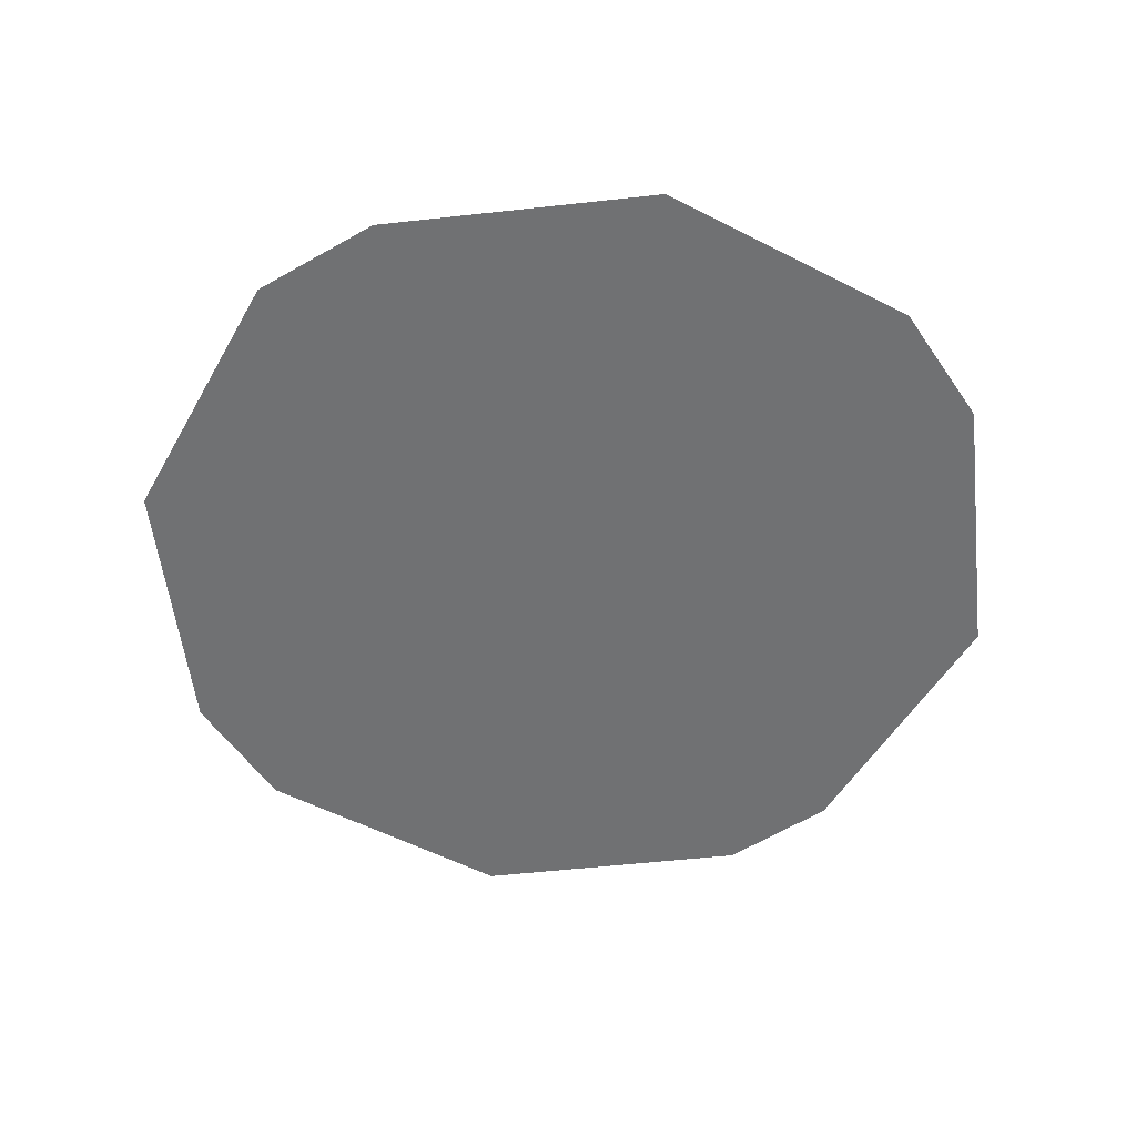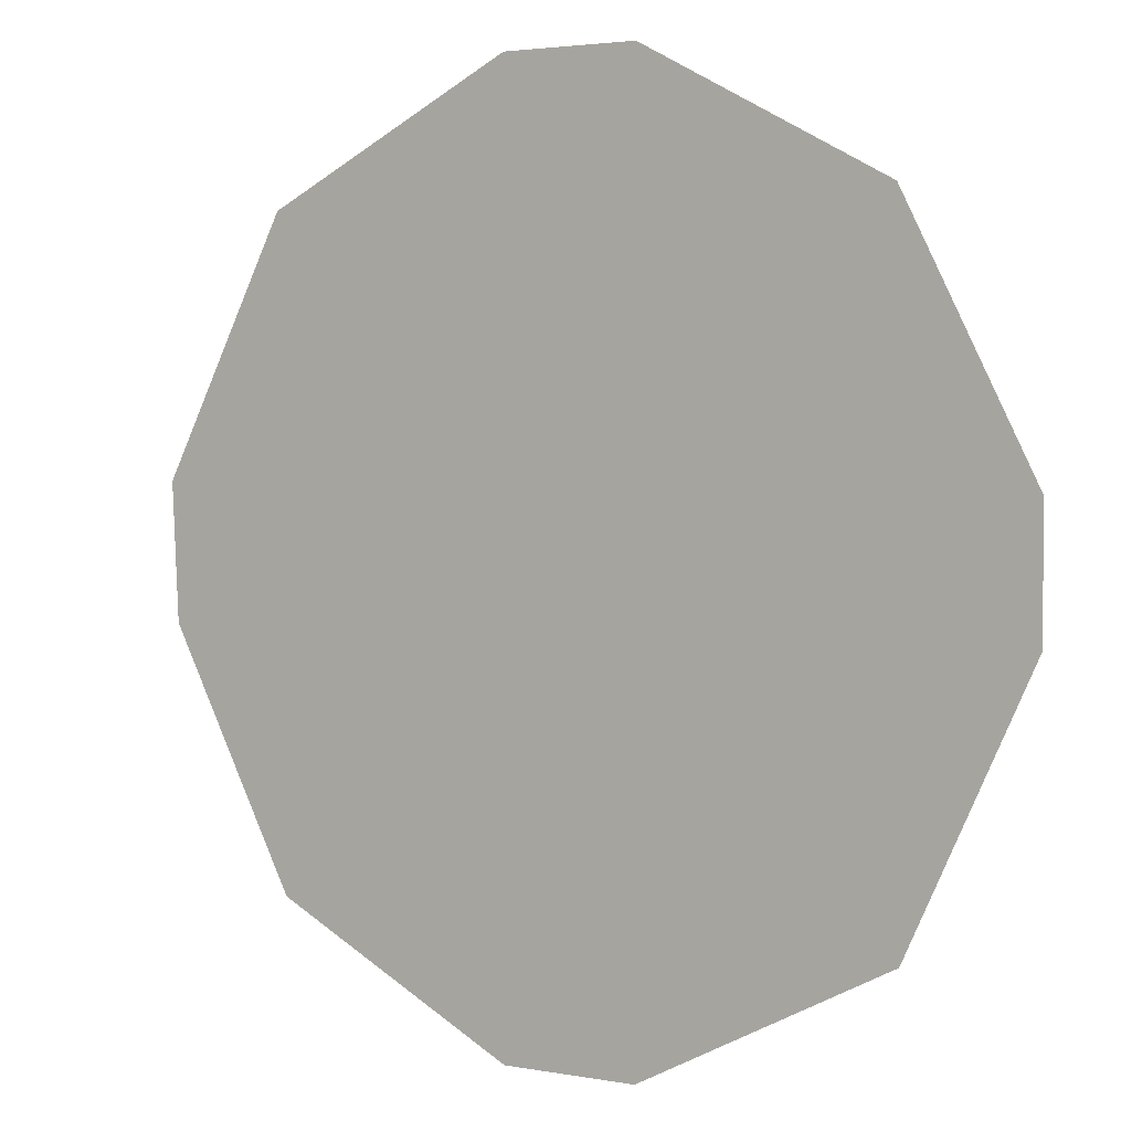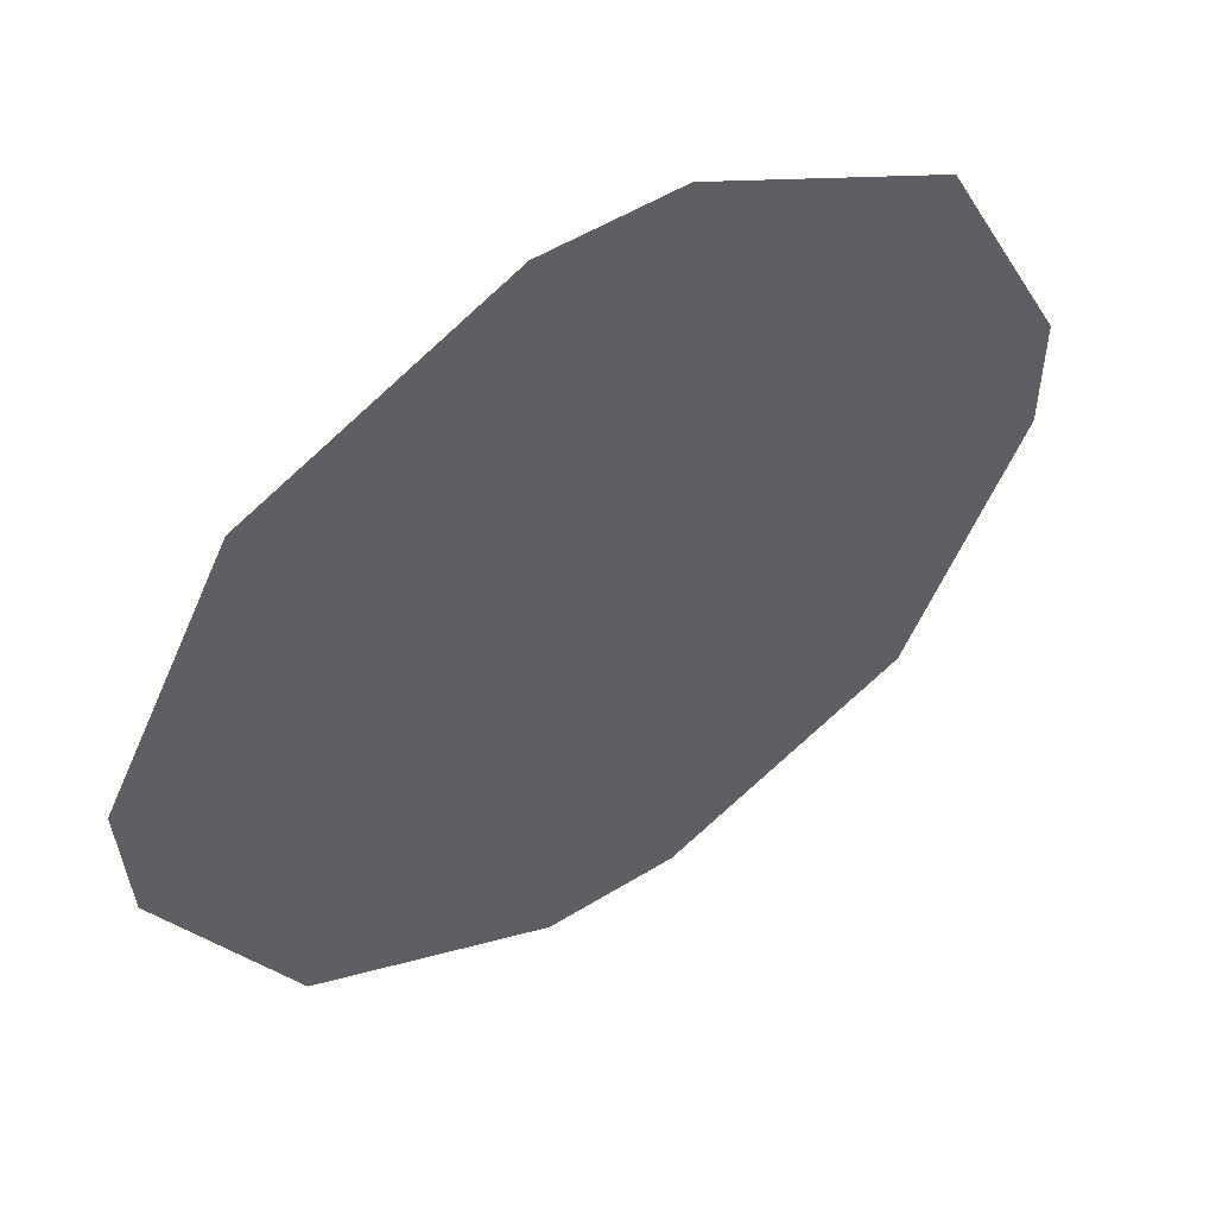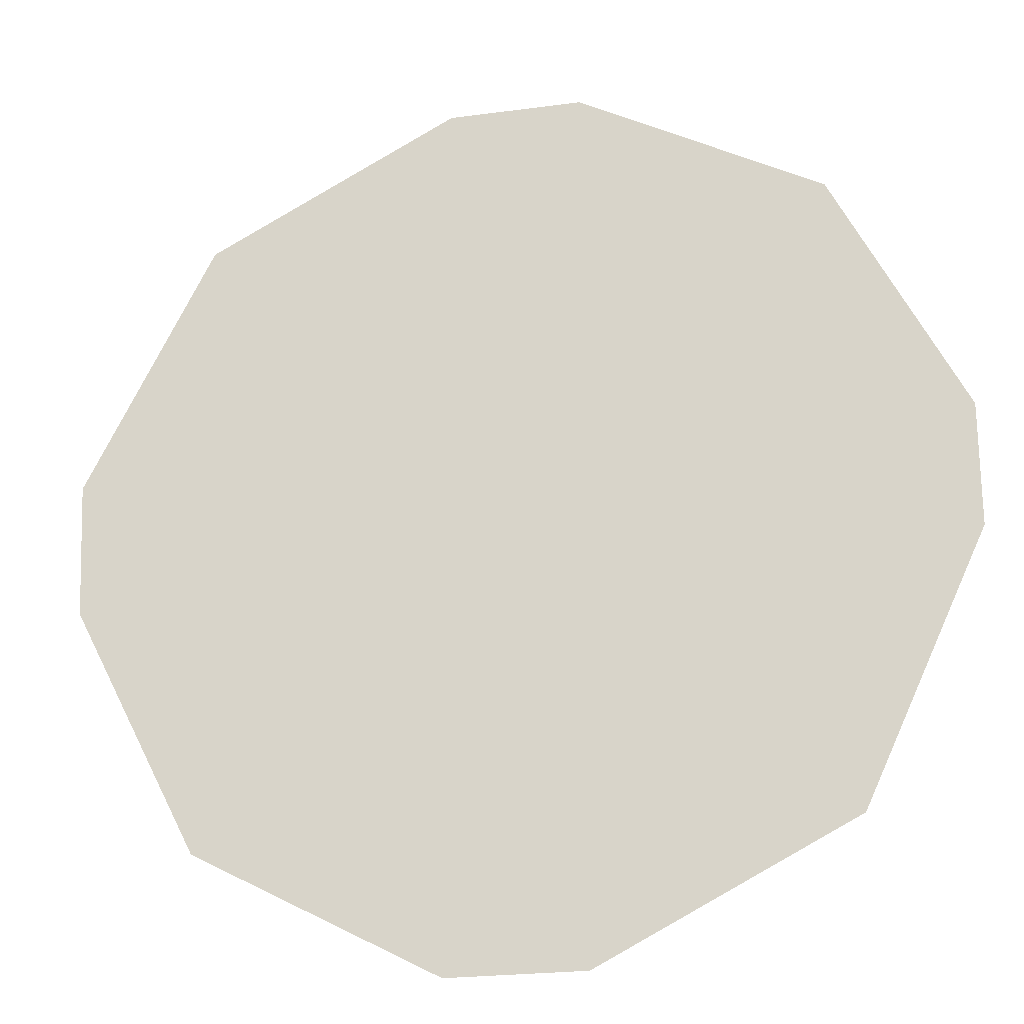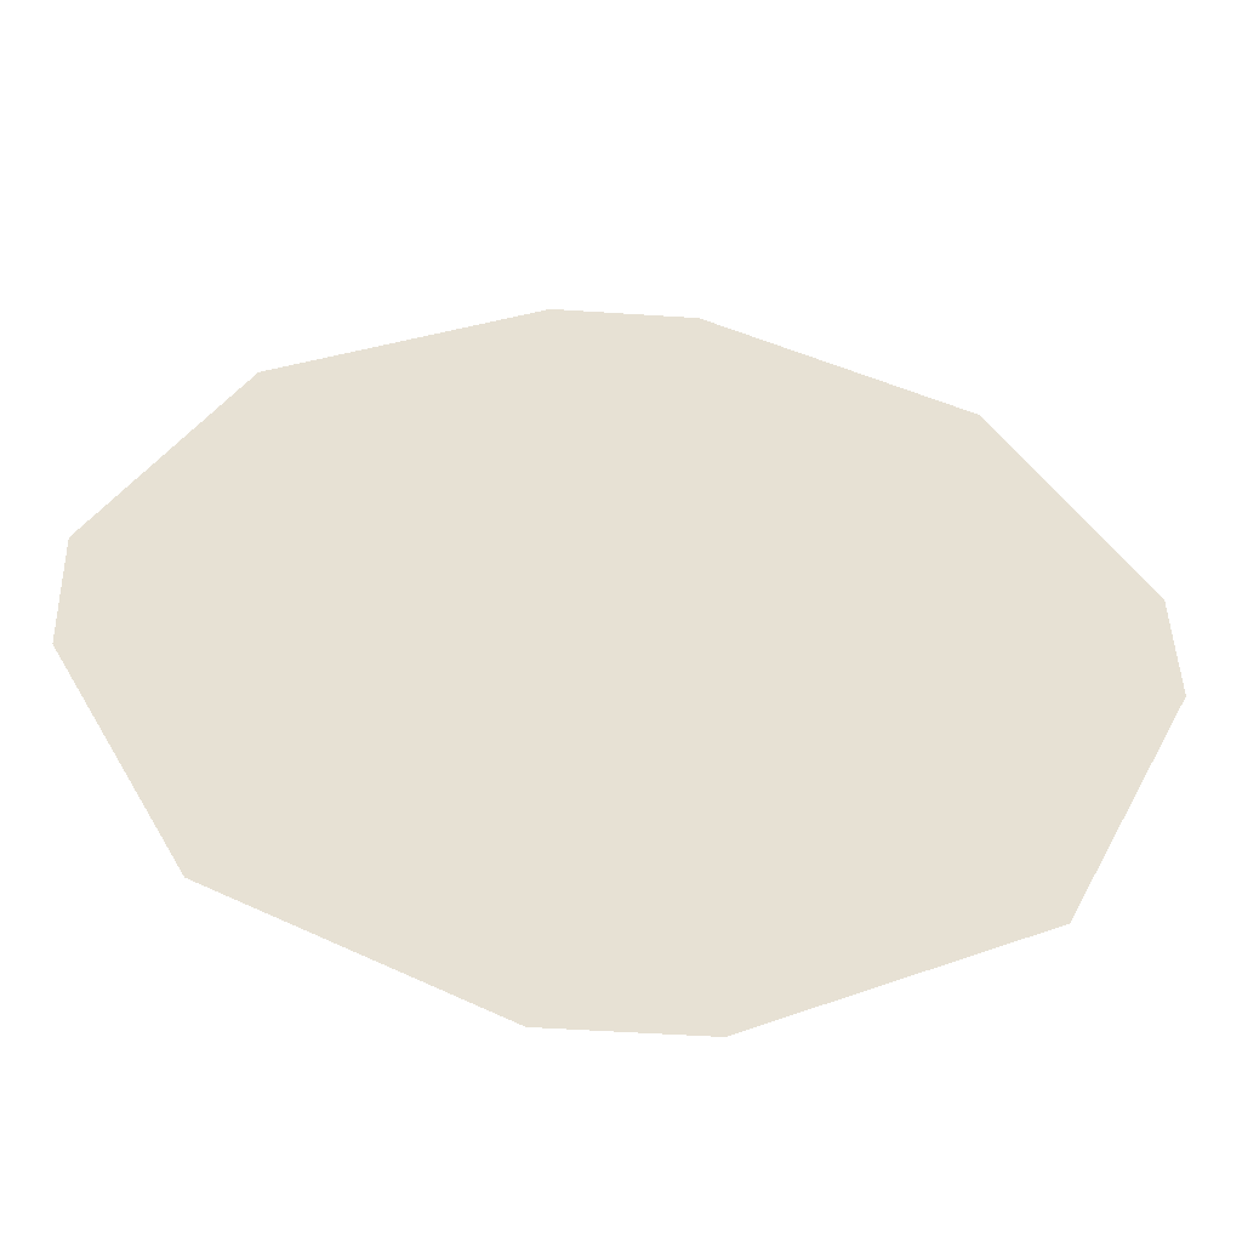
<metadata>
{"format":"obj","ext":"obj","renderer":"f3d","projection":"perspective","resolution":1024,"background":"white","views":[{"elev":-55.1,"azim":123.8,"up":"+Y"},{"elev":3.1,"azim":-147.5,"up":"+Z"},{"elev":53.6,"azim":146.7,"up":"+Z"},{"elev":-22.7,"azim":-166.8,"up":"+Z"},{"elev":-51.5,"azim":175.9,"up":"+Z"}]}
</metadata>
<code>
v -0.4766 0 -0.05469
v -0.5234 0 -0.05469
v -0.375 0 -0.375
v -0.3359 0 -0.3359
v 0.3594 0 -0.3359
v -0.4766 0 0.07812
v -0.5234 0 0.09375
v -0.3359 0 0.3594
v -0.3672 0 0.3984
v -0.05469 0 0.5
v -0.07031 0 0.5547
v 0.07812 0 0.5
v 0.09375 0 0.5547
v 0.3594 0 0.3594
v 0.3984 0 0.3984
v 0.5 0 0.07812
v 0.5547 0 0.09375
v 0.5 0 -0.05469
v 0.5469 0 -0.07031
v 0.3906 0 -0.375
v 0.07812 0 -0.4766
v 0.09375 0 -0.5312
v -0.05469 0 -0.4766
v -0.07031 0 -0.5312
v -0.3047 0 -0.2031
v -0.2734 0 -0.2734
v 0.07031 0 0.08594
v 0.01562 0 0.1406
v 0.1172 0 0.04688
v 0.2266 0 0.04688
v 0.01562 0 0.2266
v 0.3594 0 0.125
v 0.08594 0 0.375
v -0.07812 0 0.3828
v -0.08594 0 0.2812
v -0.2266 0 0.3203
v -0.2031 0 -0.2891
v 0.2422 0 0.1094
v 0.3438 0 -0.0625
v 0.2812 0 -0.0625
v 0.3438 0 -0.2109
v 0.25 0 0.3125
v 0.3828 0 -0.07031
f 1 2 3
f 1 3 4
f 1 6 2
f 2 6 7
f 7 6 8
f 7 8 9
f 9 8 10
f 9 10 11
f 11 10 12
f 11 12 13
f 13 12 14
f 13 14 15
f 15 14 16
f 15 16 17
f 17 16 18
f 17 18 19
f 19 18 5
f 19 5 20
f 20 5 21
f 20 21 22
f 22 21 23
f 22 23 24
f 24 23 4
f 24 4 3
f 1 4 5
f 1 5 6
f 5 18 16
f 5 16 14
f 5 14 12
f 5 12 10
f 5 10 8
f 5 8 6
f 5 4 23
f 5 23 21
f 25 26 27
f 25 27 28
f 28 27 29
f 28 29 30
f 28 30 31
f 31 30 32
f 31 32 33
f 31 33 34
f 31 34 35
f 35 34 36
f 33 32 42
f 41 43 40
f 40 43 32
f 40 32 30
f 26 37 29
f 26 29 27
f 27 29 38
f 38 29 30
f 38 30 39
f 39 30 40
f 39 40 41

</code>
